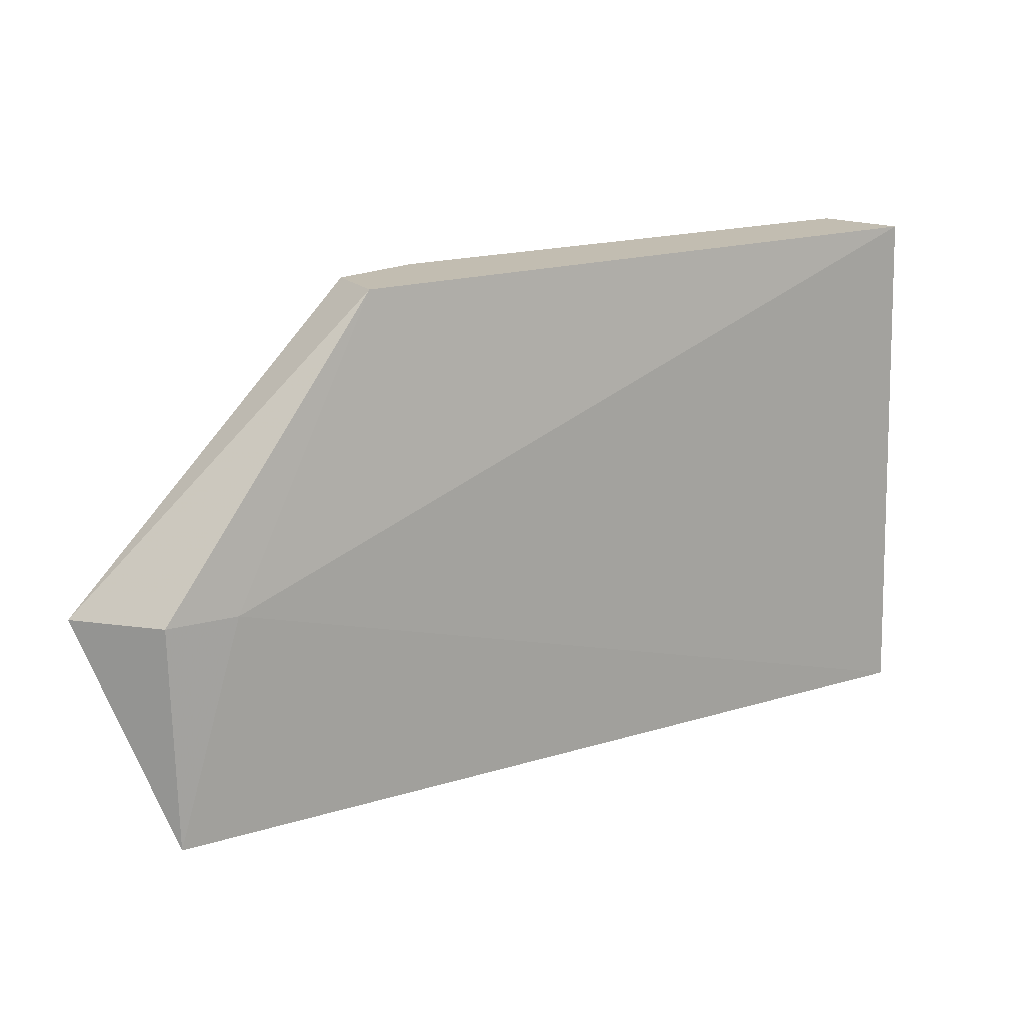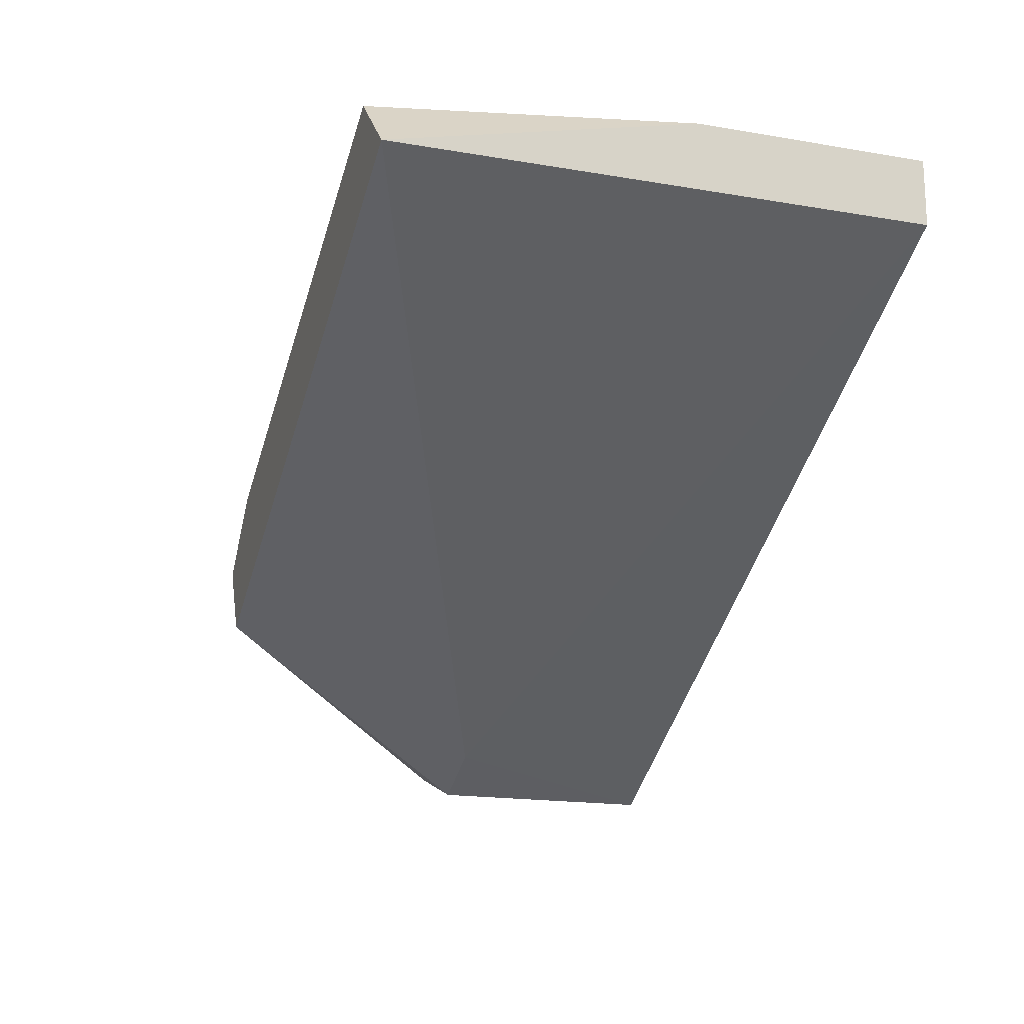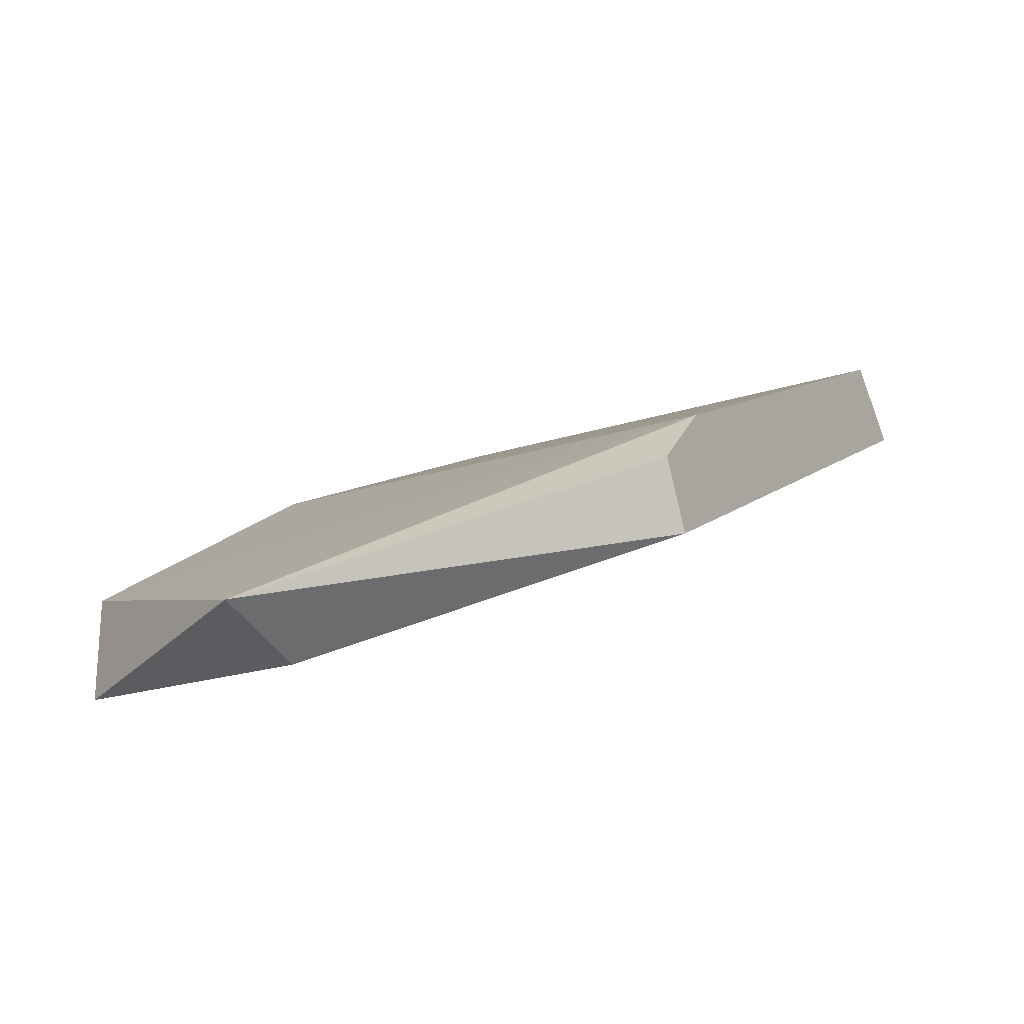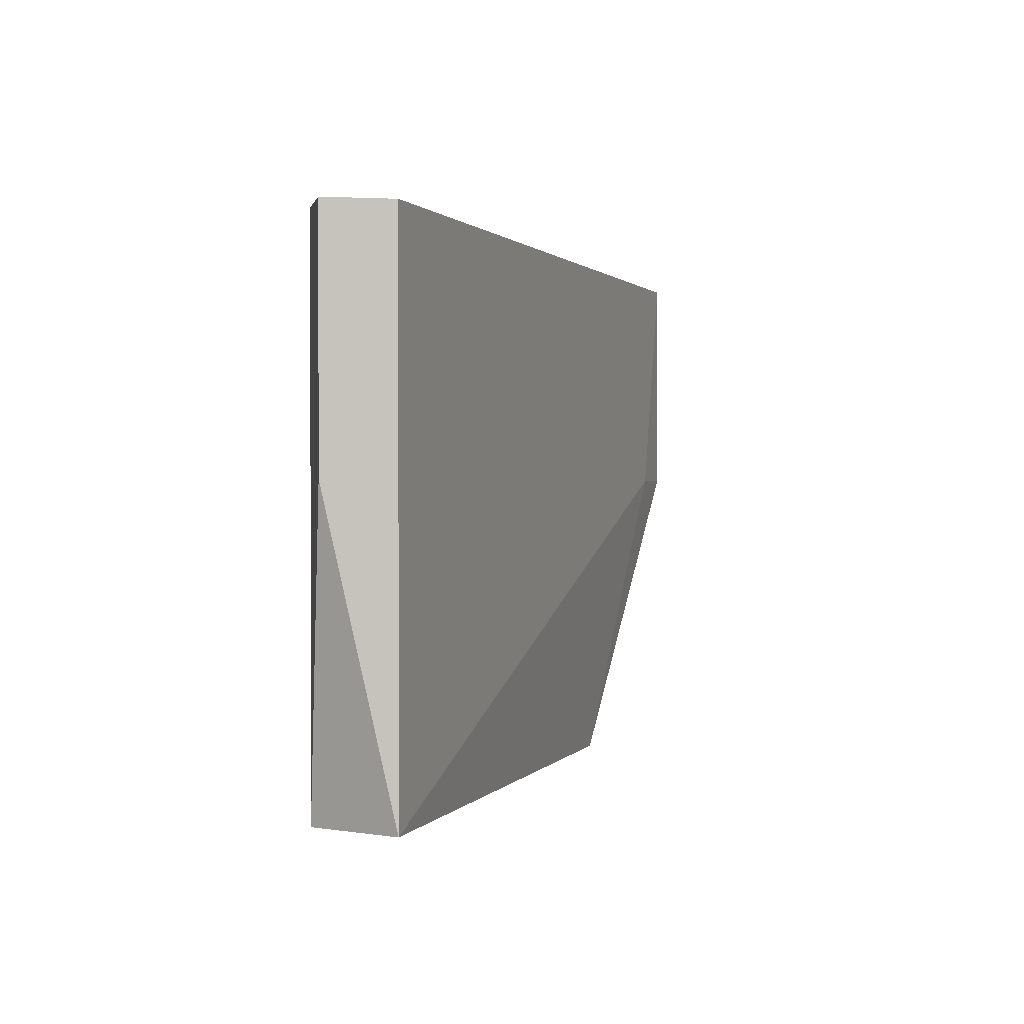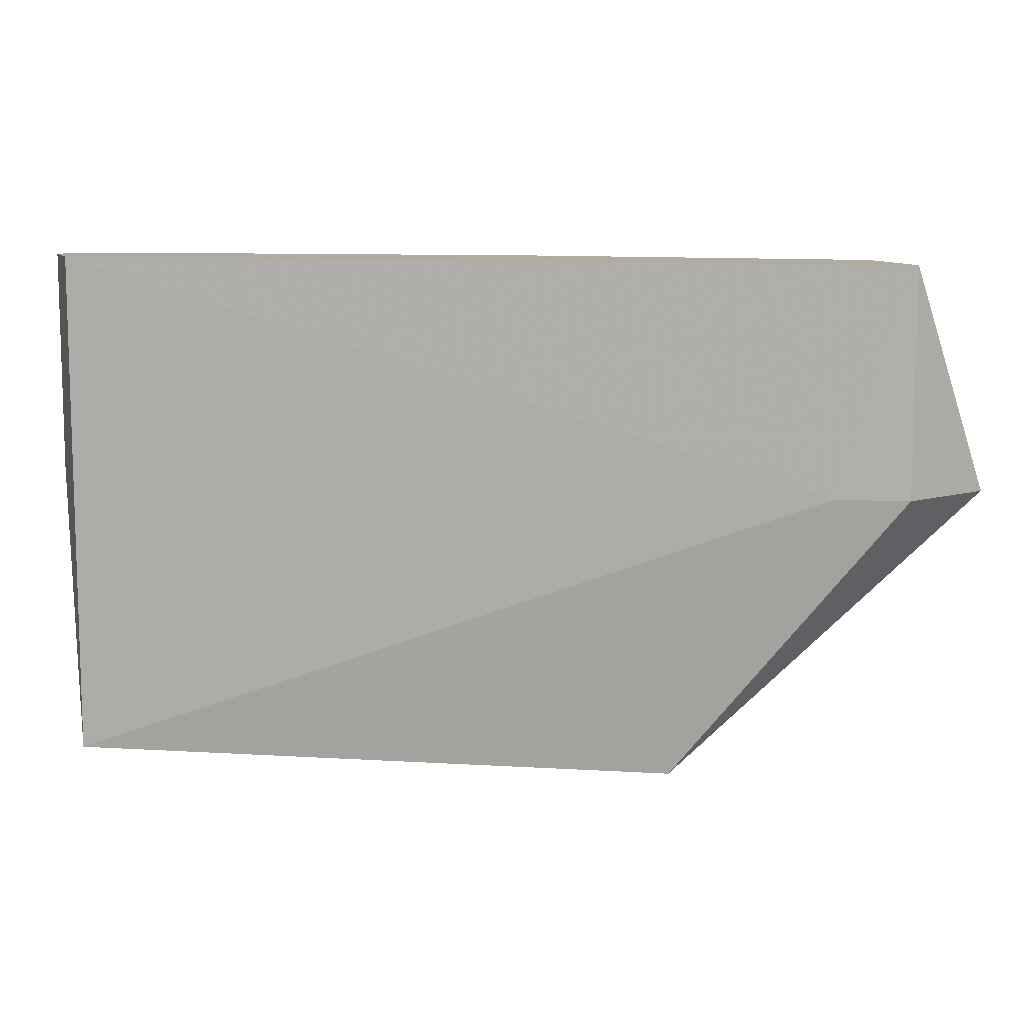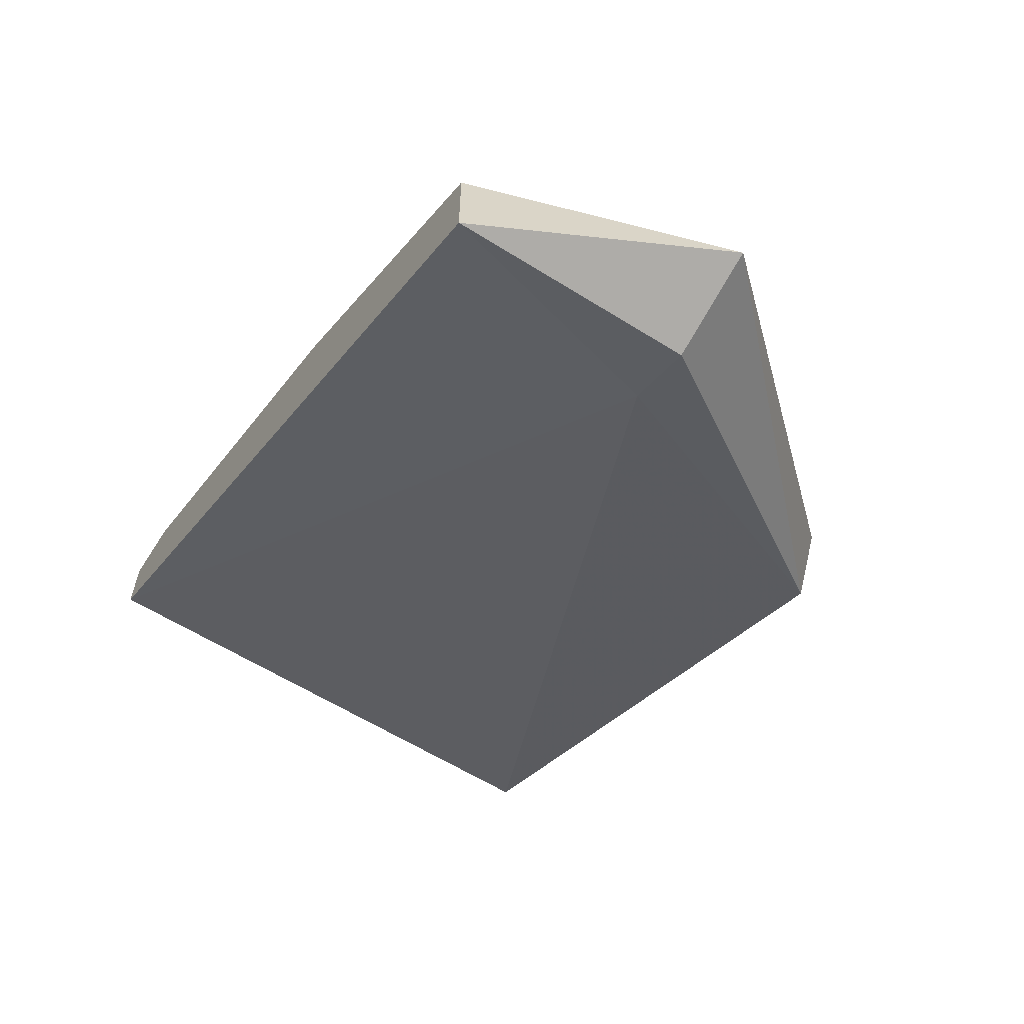
<metadata>
{"format":"obj","ext":"obj","renderer":"f3d","projection":"perspective","resolution":1024,"background":"white","views":[{"elev":-72.8,"azim":1.3,"up":"+Z"},{"elev":-17.2,"azim":71.2,"up":"+Z"},{"elev":-20.8,"azim":-59.4,"up":"+Z"},{"elev":0.7,"azim":78.7,"up":"+Y"},{"elev":10.0,"azim":161.0,"up":"+Y"},{"elev":-60.9,"azim":-122.5,"up":"+Z"}]}
</metadata>
<code>
v 0.001083 0.000158 0.01822
v 0.00362 -0.002694 0.01981
v 0.008689 0.002377 0.02266
v 0.002668 0.000158 0.01822
v 0.008687 -0.002694 0.02266
v 0.009322 -0.002694 0.02202
v 0.002034 0.002377 0.01791
v 0.002034 0.002377 0.01886
v 0.002034 0.000158 0.01791
v 0.004254 -0.002694 0.02044
v 0.009323 0.002377 0.02202
v 0.009323 0.002377 0.02266
v 0.009323 0.000158 0.02266
v 0.003937 -0.002694 0.01917
v 0.004887 0.002377 0.02076
f 1 2 10
f 14 2 1
f 7 1 8
f 1 7 9
f 1 10 8
f 14 1 9
f 2 6 5
f 2 5 10
f 6 2 14
f 5 12 3
f 15 5 3
f 12 15 3
f 11 6 4
f 6 14 4
f 9 7 4
f 7 11 4
f 14 9 4
f 6 13 5
f 5 15 10
f 13 12 5
f 13 6 11
f 15 7 8
f 7 12 11
f 12 7 15
f 10 15 8
f 12 13 11

</code>
